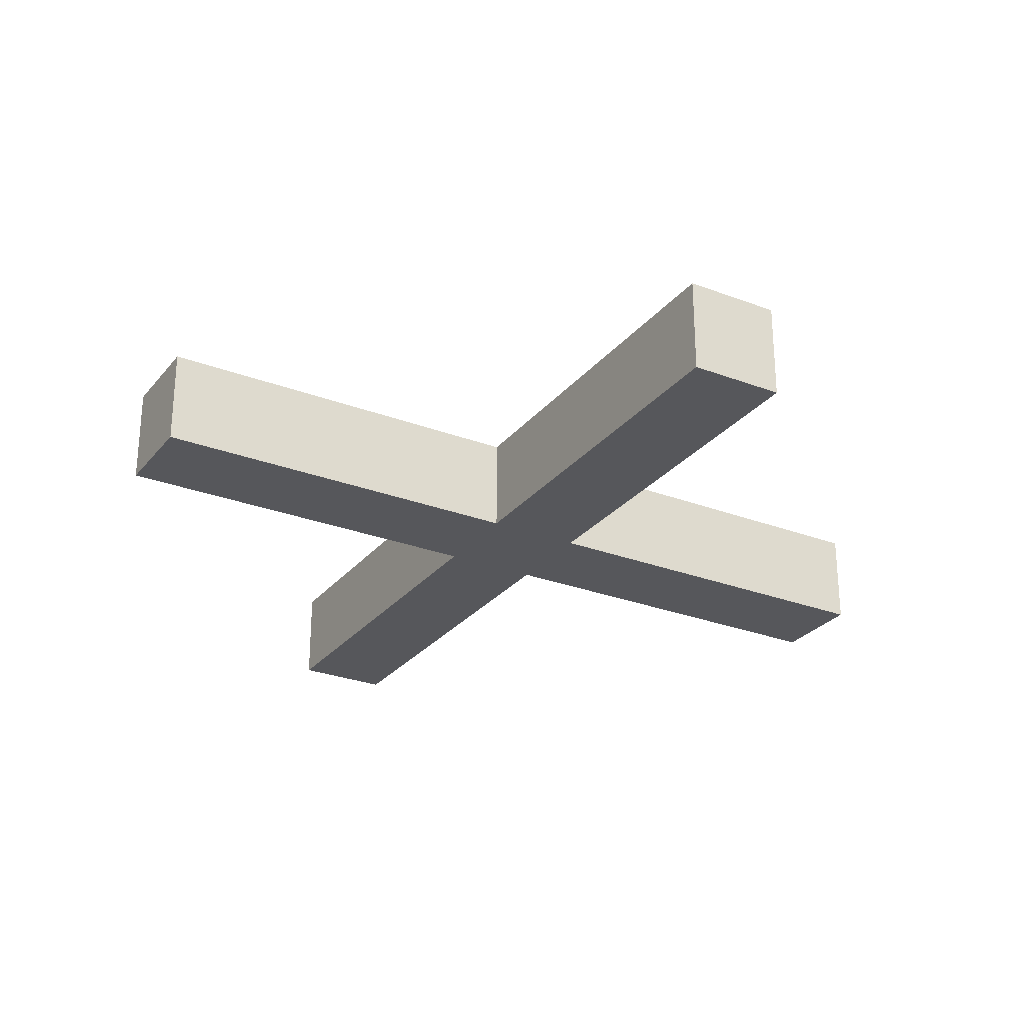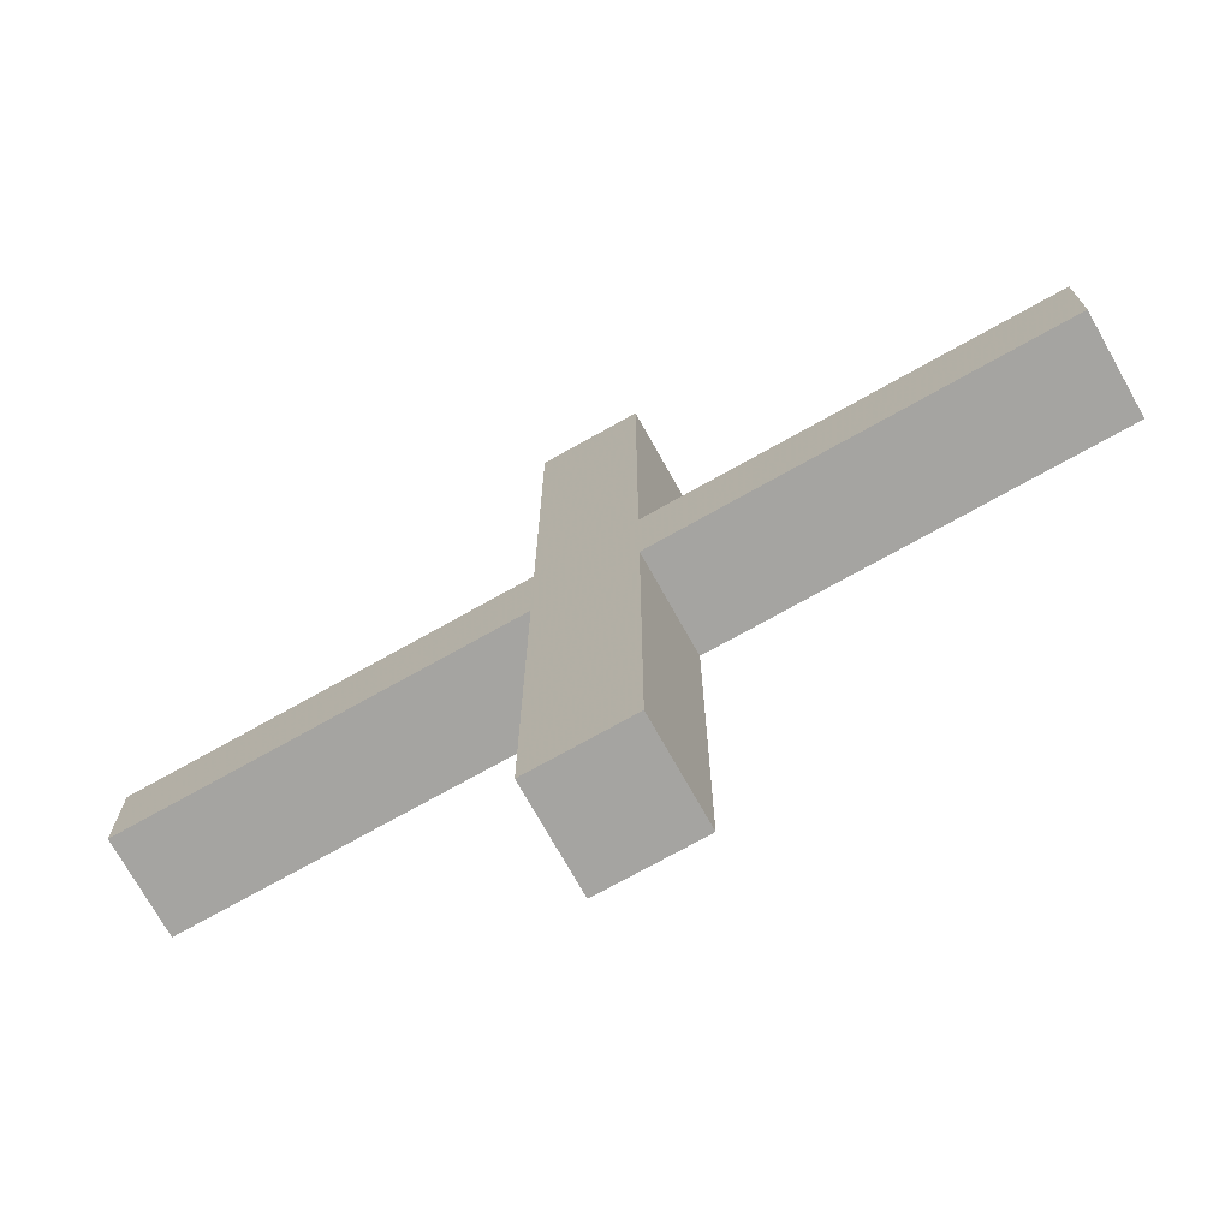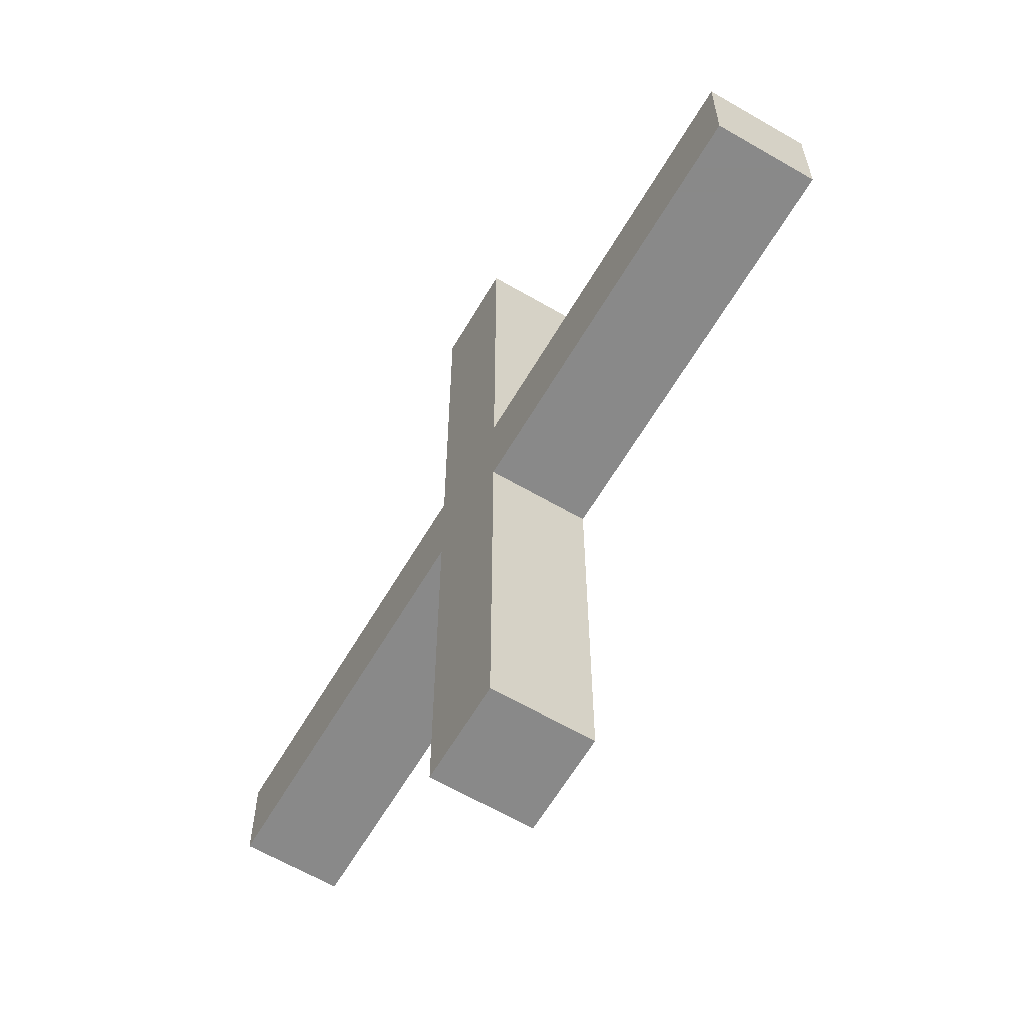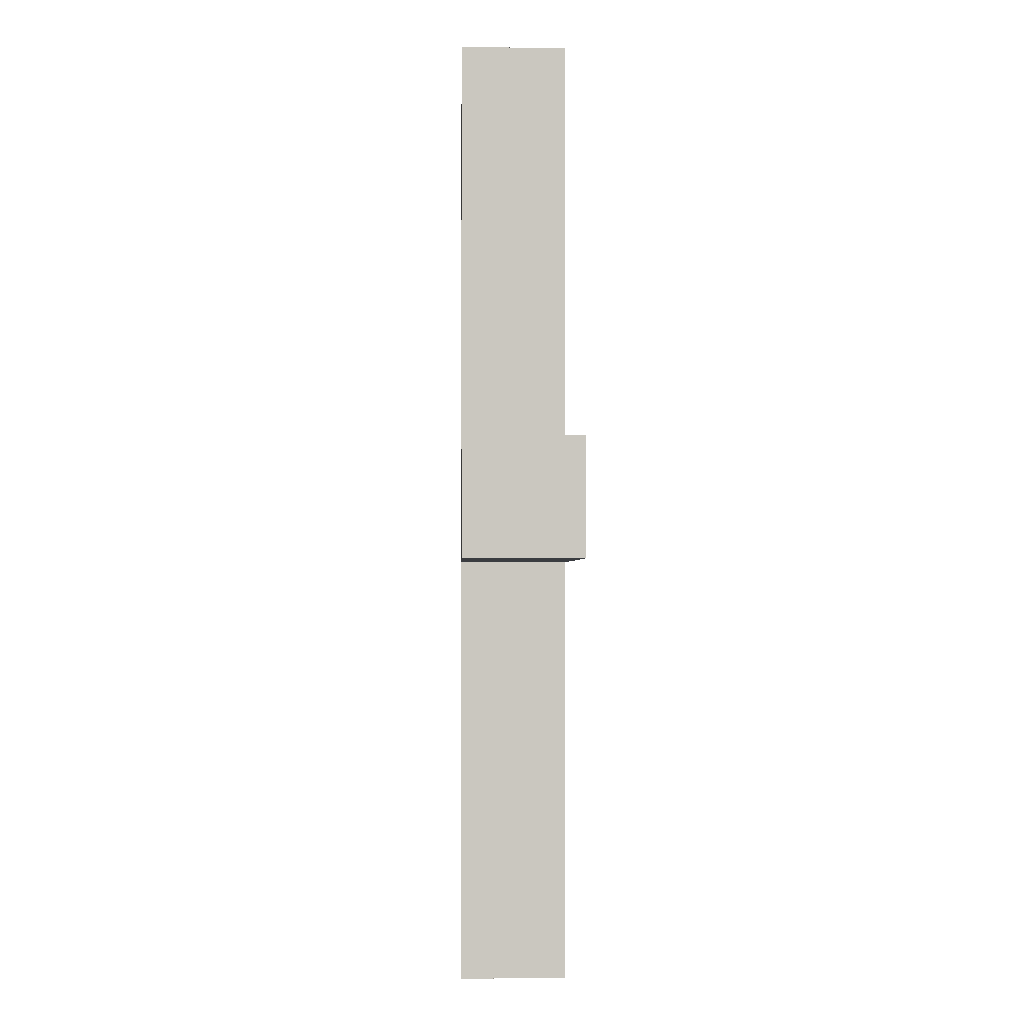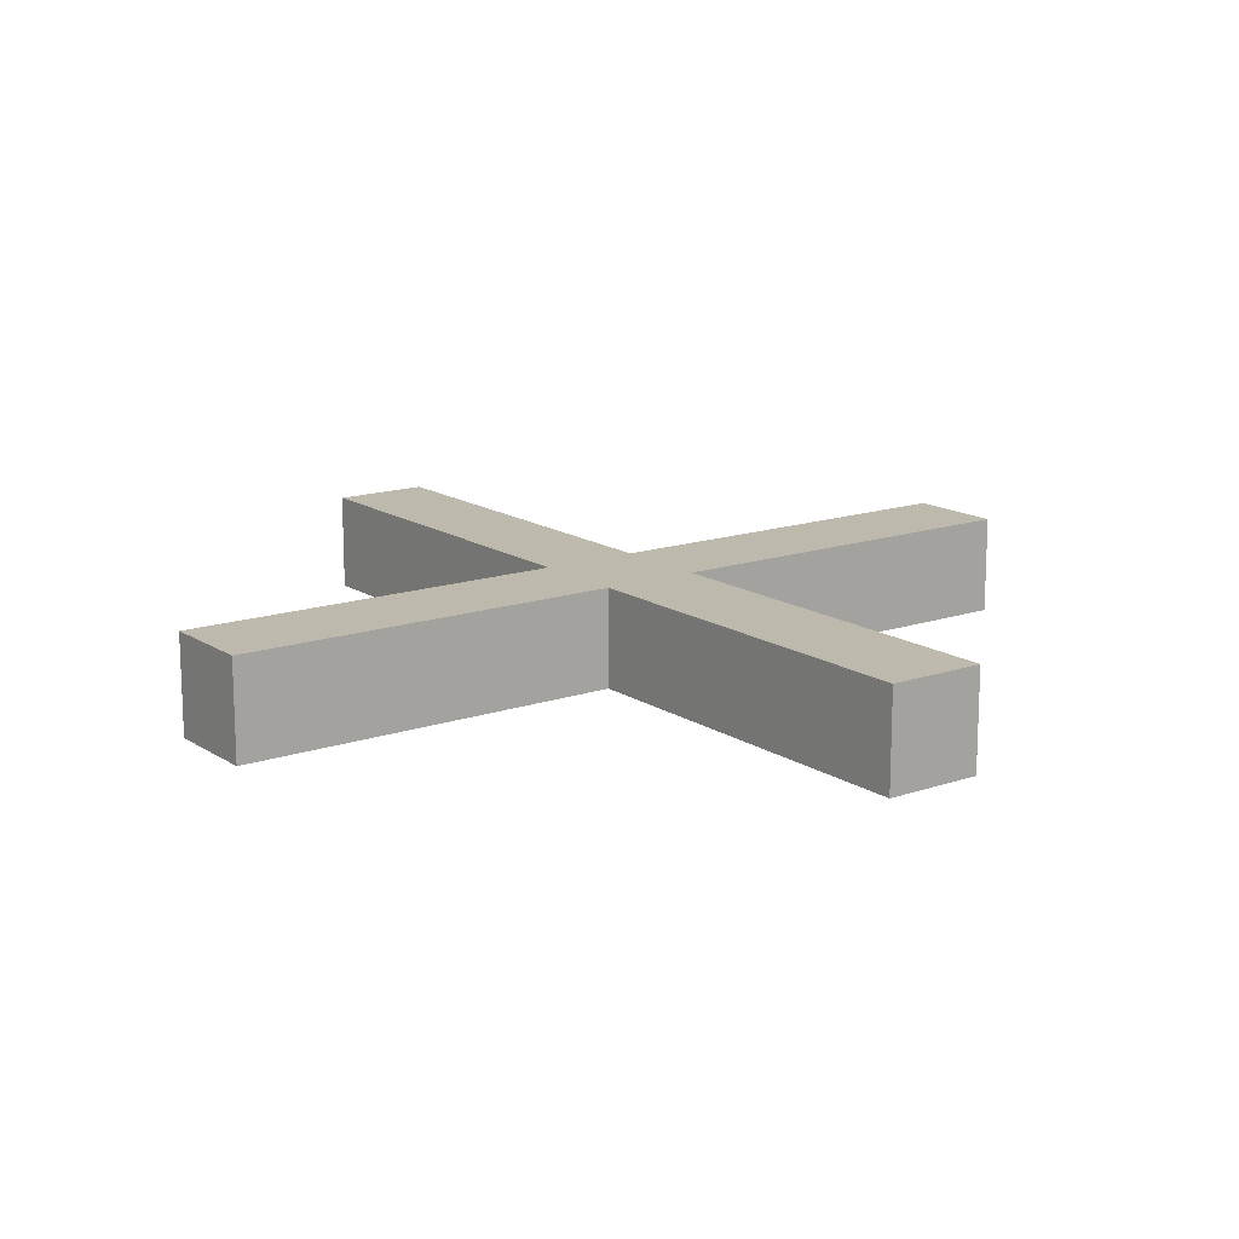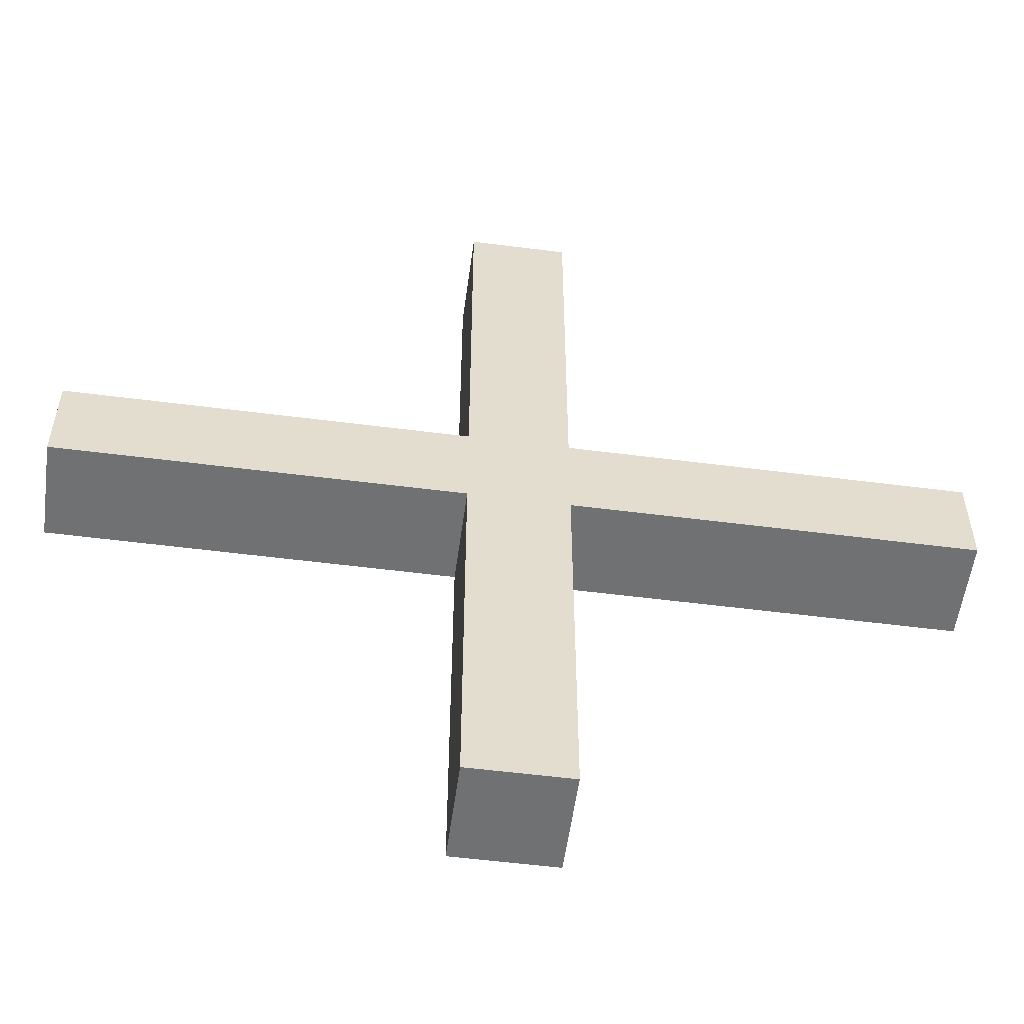
<metadata>
{"format":"obj","ext":"obj","renderer":"f3d","projection":"perspective","resolution":1024,"background":"white","views":[{"elev":-27.3,"azim":59.6,"up":"+Y"},{"elev":-73.4,"azim":29.3,"up":"+Z"},{"elev":-63.0,"azim":59.5,"up":"+Z"},{"elev":-1.6,"azim":88.8,"up":"+Z"},{"elev":15.0,"azim":-36.3,"up":"+Y"},{"elev":-55.2,"azim":172.3,"up":"+Z"}]}
</metadata>
<code>
v -0.5 -0.5 0.5
v 0.5 -0.5 0.5
v -0.5 0.5 0.5
v 0.5 0.5 0.5
v -0.5 0.5 -0.5
v 0.5 0.5 -0.5
v -0.5 -0.5 -0.5
v 0.5 -0.5 -0.5
v 1 -0.5 -0.5
v 1.5 -0.5 -0.5
v 2 -0.5 -0.5
v 2.5 -0.5 -0.5
v 3 -0.5 -0.5
v 3.5 -0.5 -0.5
v 4 -0.5 -0.5
v 4.5 -0.5 -0.5
v 1 -0.5 0.5
v 1.5 -0.5 0.5
v 2 -0.5 0.5
v 2.5 -0.5 0.5
v 3 -0.5 0.5
v 3.5 -0.5 0.5
v 4 -0.5 0.5
v 4.5 -0.5 0.5
v 1 0.5 -0.5
v 1.5 0.5 -0.5
v 2 0.5 -0.5
v 2.5 0.5 -0.5
v 3 0.5 -0.5
v 3.5 0.5 -0.5
v 4 0.5 -0.5
v 4.5 0.5 -0.5
v 1 0.5 0.5
v 1.5 0.5 0.5
v 2 0.5 0.5
v 2.5 0.5 0.5
v 3 0.5 0.5
v 3.5 0.5 0.5
v 4 0.5 0.5
v 4.5 0.5 0.5
v -1 -0.5 -0.5
v -1.5 -0.5 -0.5
v -2 -0.5 -0.5
v -2.5 -0.5 -0.5
v -3 -0.5 -0.5
v -3.5 -0.5 -0.5
v -4 -0.5 -0.5
v -4.5 -0.5 -0.5
v -1 -0.5 0.5
v -1.5 -0.5 0.5
v -2 -0.5 0.5
v -2.5 -0.5 0.5
v -3 -0.5 0.5
v -3.5 -0.5 0.5
v -4 -0.5 0.5
v -4.5 -0.5 0.5
v -1 0.5 0.5
v -1.5 0.5 0.5
v -2 0.5 0.5
v -2.5 0.5 0.5
v -3 0.5 0.5
v -3.5 0.5 0.5
v -4 0.5 0.5
v -4.5 0.5 0.5
v -1 0.5 -0.5
v -1.5 0.5 -0.5
v -2 0.5 -0.5
v -2.5 0.5 -0.5
v -3 0.5 -0.5
v -3.5 0.5 -0.5
v -4 0.5 -0.5
v -4.5 0.5 -0.5
v -0.5 0.5 -1
v -0.5 0.5 -1.5
v -0.5 0.5 -2
v -0.5 0.5 -2.5
v -0.5 0.5 -3
v -0.5 0.5 -3.5
v -0.5 0.5 -4
v -0.5 0.5 -4.5
v 0.5 0.5 -1
v 0.5 0.5 -1.5
v 0.5 0.5 -2
v 0.5 0.5 -2.5
v 0.5 0.5 -3
v 0.5 0.5 -3.5
v 0.5 0.5 -4
v 0.5 0.5 -4.5
v 0.5 -0.5 -1
v 0.5 -0.5 -1.5
v 0.5 -0.5 -2
v 0.5 -0.5 -2.5
v 0.5 -0.5 -3
v 0.5 -0.5 -3.5
v 0.5 -0.5 -4
v 0.5 -0.5 -4.5
v -0.5 -0.5 -1
v -0.5 -0.5 -1.5
v -0.5 -0.5 -2
v -0.5 -0.5 -2.5
v -0.5 -0.5 -3
v -0.5 -0.5 -3.5
v -0.5 -0.5 -4
v -0.5 -0.5 -4.5
v -0.5 -0.5 1
v -0.5 -0.5 1.5
v -0.5 -0.5 2
v -0.5 -0.5 2.5
v -0.5 -0.5 3
v -0.5 -0.5 3.5
v -0.5 -0.5 4
v -0.5 -0.5 4.5
v 0.5 -0.5 1
v 0.5 -0.5 1.5
v 0.5 -0.5 2
v 0.5 -0.5 2.5
v 0.5 -0.5 3
v 0.5 -0.5 3.5
v 0.5 -0.5 4
v 0.5 -0.5 4.5
v 0.5 0.5 1
v 0.5 0.5 1.5
v 0.5 0.5 2
v 0.5 0.5 2.5
v 0.5 0.5 3
v 0.5 0.5 3.5
v 0.5 0.5 4
v 0.5 0.5 4.5
v -0.5 0.5 1
v -0.5 0.5 1.5
v -0.5 0.5 2
v -0.5 0.5 2.5
v -0.5 0.5 3
v -0.5 0.5 3.5
v -0.5 0.5 4
v -0.5 0.5 4.5
f 112 120 128 136
f 3 4 6 5
f 80 88 96 104
f 7 8 2 1
f 24 16 32 40
f 48 56 64 72
f 2 8 9 17
f 17 9 10 18
f 18 10 11 19
f 19 11 12 20
f 20 12 13 21
f 21 13 14 22
f 22 14 15 23
f 23 15 16 24
f 8 6 25 9
f 9 25 26 10
f 10 26 27 11
f 11 27 28 12
f 12 28 29 13
f 13 29 30 14
f 14 30 31 15
f 15 31 32 16
f 6 4 33 25
f 25 33 34 26
f 26 34 35 27
f 27 35 36 28
f 28 36 37 29
f 29 37 38 30
f 30 38 39 31
f 31 39 40 32
f 4 2 17 33
f 33 17 18 34
f 34 18 19 35
f 35 19 20 36
f 36 20 21 37
f 37 21 22 38
f 38 22 23 39
f 39 23 24 40
f 7 1 49 41
f 41 49 50 42
f 42 50 51 43
f 43 51 52 44
f 44 52 53 45
f 45 53 54 46
f 46 54 55 47
f 47 55 56 48
f 1 3 57 49
f 49 57 58 50
f 50 58 59 51
f 51 59 60 52
f 52 60 61 53
f 53 61 62 54
f 54 62 63 55
f 55 63 64 56
f 3 5 65 57
f 57 65 66 58
f 58 66 67 59
f 59 67 68 60
f 60 68 69 61
f 61 69 70 62
f 62 70 71 63
f 63 71 72 64
f 5 7 41 65
f 65 41 42 66
f 66 42 43 67
f 67 43 44 68
f 68 44 45 69
f 69 45 46 70
f 70 46 47 71
f 71 47 48 72
f 5 6 81 73
f 73 81 82 74
f 74 82 83 75
f 75 83 84 76
f 76 84 85 77
f 77 85 86 78
f 78 86 87 79
f 79 87 88 80
f 6 8 89 81
f 81 89 90 82
f 82 90 91 83
f 83 91 92 84
f 84 92 93 85
f 85 93 94 86
f 86 94 95 87
f 87 95 96 88
f 8 7 97 89
f 89 97 98 90
f 90 98 99 91
f 91 99 100 92
f 92 100 101 93
f 93 101 102 94
f 94 102 103 95
f 95 103 104 96
f 7 5 73 97
f 97 73 74 98
f 98 74 75 99
f 99 75 76 100
f 100 76 77 101
f 101 77 78 102
f 102 78 79 103
f 103 79 80 104
f 1 2 113 105
f 105 113 114 106
f 106 114 115 107
f 107 115 116 108
f 108 116 117 109
f 109 117 118 110
f 110 118 119 111
f 111 119 120 112
f 2 4 121 113
f 113 121 122 114
f 114 122 123 115
f 115 123 124 116
f 116 124 125 117
f 117 125 126 118
f 118 126 127 119
f 119 127 128 120
f 4 3 129 121
f 121 129 130 122
f 122 130 131 123
f 123 131 132 124
f 124 132 133 125
f 125 133 134 126
f 126 134 135 127
f 127 135 136 128
f 3 1 105 129
f 129 105 106 130
f 130 106 107 131
f 131 107 108 132
f 132 108 109 133
f 133 109 110 134
f 134 110 111 135
f 135 111 112 136

</code>
